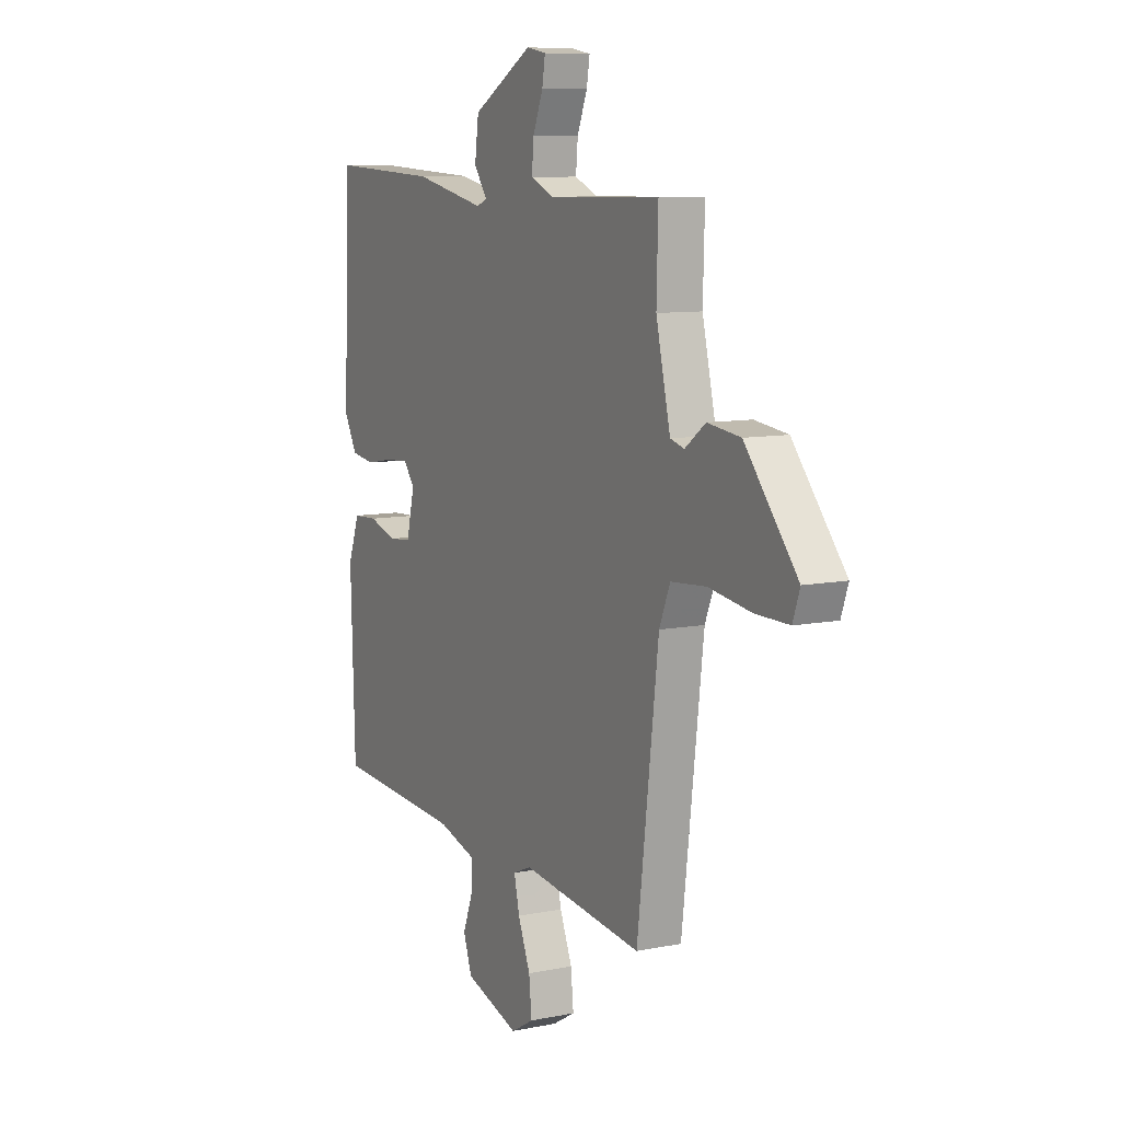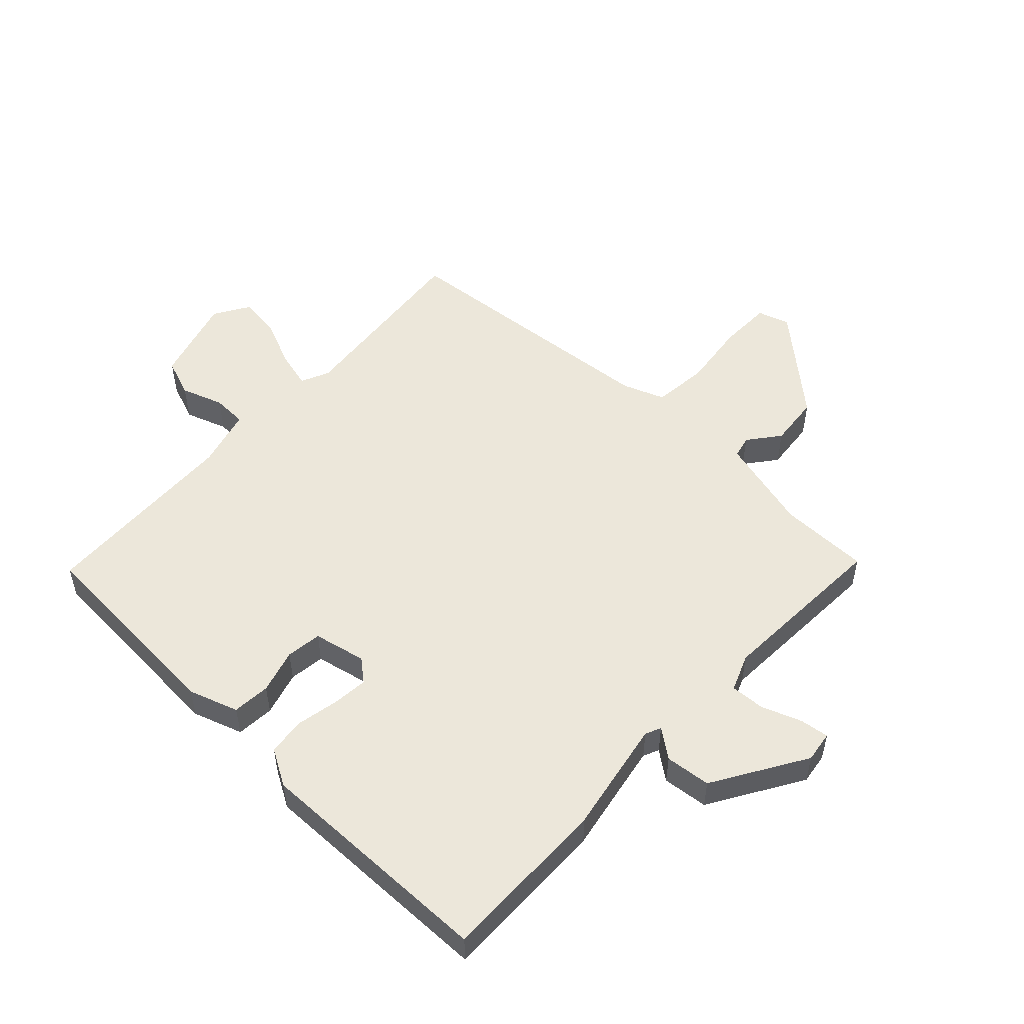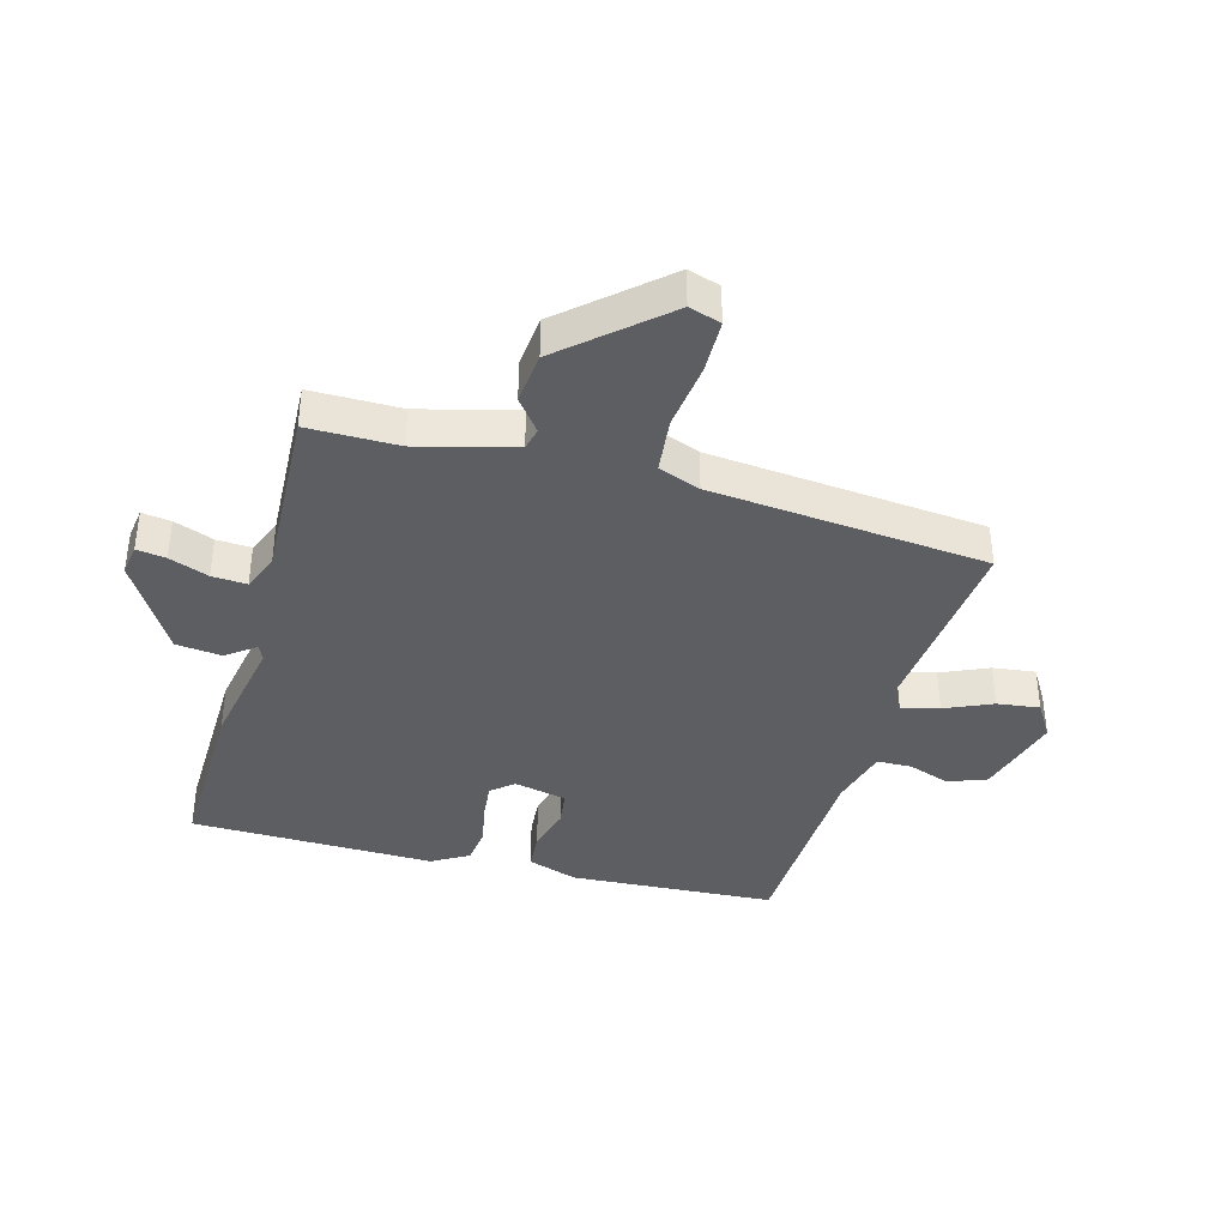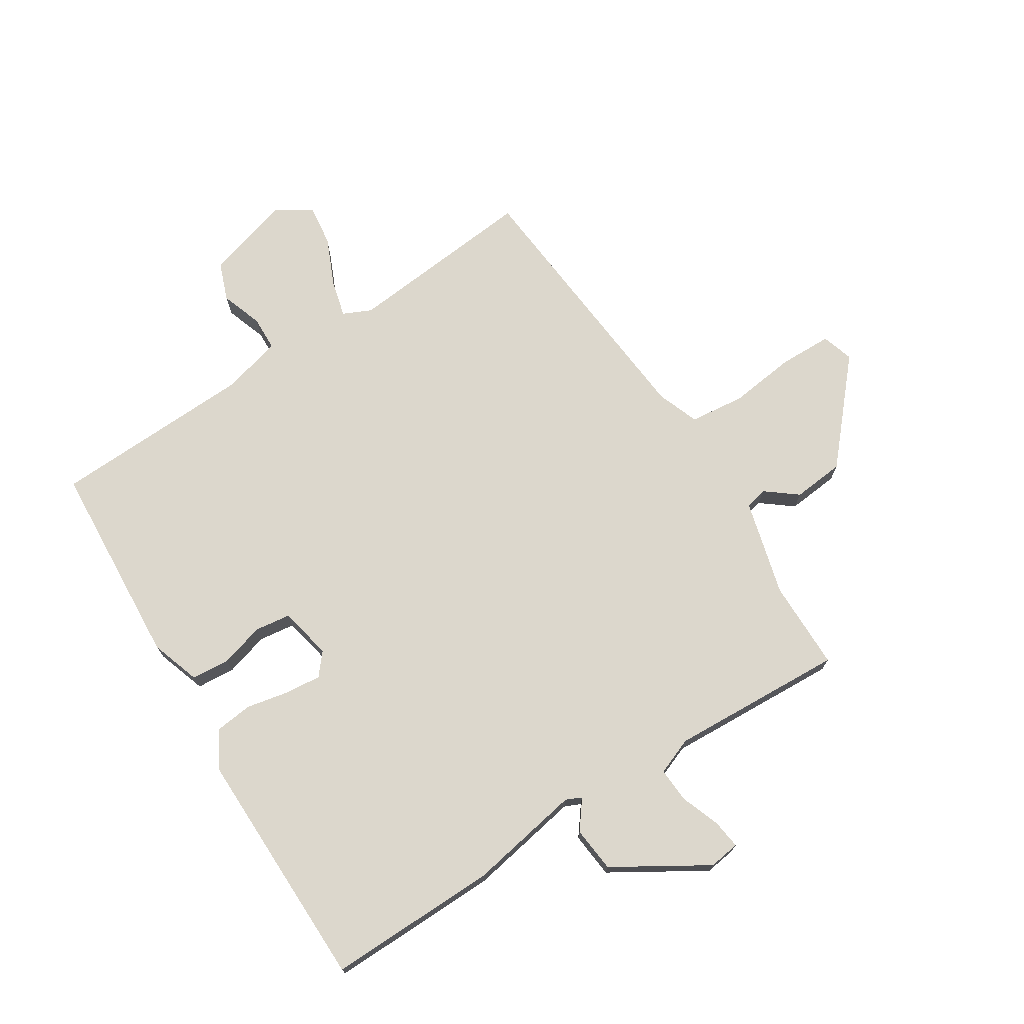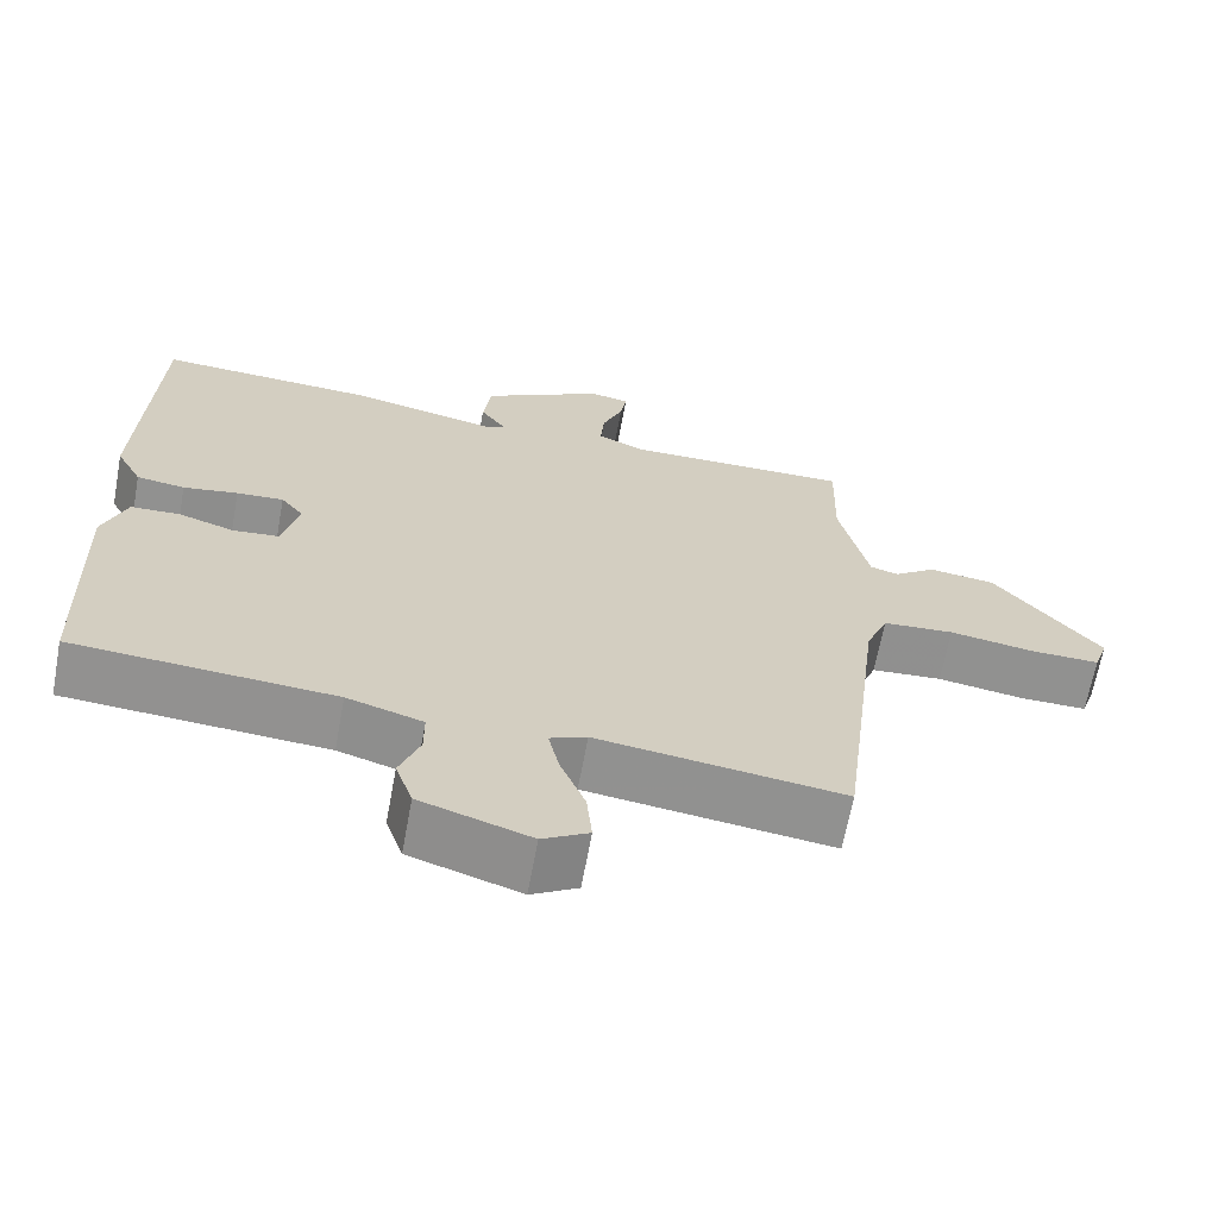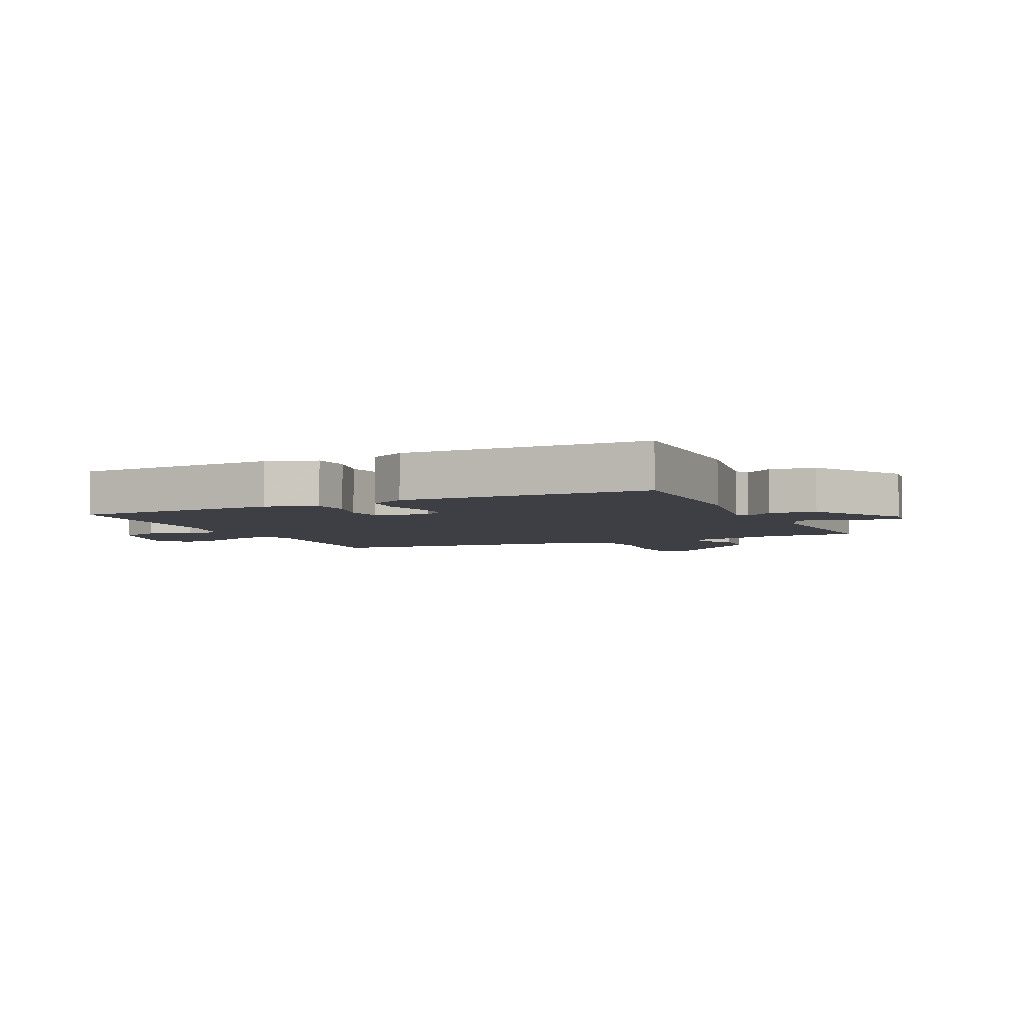
<metadata>
{"format":"obj","ext":"obj","renderer":"f3d","projection":"perspective","resolution":1024,"background":"white","views":[{"elev":9.1,"azim":61.7,"up":"+Z"},{"elev":52.6,"azim":-45.0,"up":"+Y"},{"elev":-39.0,"azim":76.2,"up":"+Y"},{"elev":72.8,"azim":-30.6,"up":"+Y"},{"elev":-65.9,"azim":-10.5,"up":"+Z"},{"elev":-4.5,"azim":-63.4,"up":"+Y"}]}
</metadata>
<code>
v -0.499 0.07 -0.454
v -0.51 0.07 -0.114
v -0.48 0.07 -0.033
v -0.417 0.07 -0.03
v -0.345 0.07 -0.053
v -0.286 0.07 -0.047
v -0.265 0.07 0.039
v -0.294 0.07 0.076
v -0.354 0.07 0.072
v -0.424 0.07 0.06
v -0.486 0.07 0.069
v -0.519 0.07 0.13
v -0.502 0.07 0.531
v -0.221 0.07 0.517
v -0.035 0.07 0.477
v -0.009 0.07 0.488
v -0.043 0.07 0.536
v -0.033 0.07 0.611
v 0.122 0.07 0.699
v 0.173 0.07 0.69
v 0.165 0.07 0.642
v 0.139 0.07 0.578
v 0.134 0.07 0.521
v 0.194 0.07 0.495
v 0.483 0.07 0.5
v 0.479 0.07 0.352
v 0.516 0.07 0.193
v 0.552 0.07 0.183
v 0.605 0.07 0.222
v 0.69 0.07 0.211
v 0.825 0.07 0.047
v 0.807 0.07 -0.005
v 0.72 0.07 -0.004
v 0.61 0.07 0.013
v 0.519 0.07 0.006
v 0.491 0.07 -0.062
v 0.436 0.07 -0.515
v 0.122 0.07 -0.475
v 0.075 0.07 -0.495
v 0.089 0.07 -0.557
v 0.121 0.07 -0.636
v 0.128 0.07 -0.706
v 0.069 0.07 -0.74
v -0.072 0.07 -0.695
v -0.094 0.07 -0.631
v -0.068 0.07 -0.563
v -0.068 0.07 -0.506
v -0.165 0.07 -0.477
v -0.499 0 -0.454
v -0.51 0 -0.114
v -0.48 0 -0.033
v -0.417 0 -0.03
v -0.345 0 -0.053
v -0.286 0 -0.047
v -0.265 0 0.039
v -0.294 0 0.076
v -0.354 0 0.072
v -0.424 0 0.06
v -0.486 0 0.069
v -0.519 0 0.13
v -0.502 0 0.531
v -0.221 0 0.517
v -0.035 0 0.477
v -0.009 0 0.488
v -0.043 0 0.536
v -0.033 0 0.611
v 0.122 0 0.699
v 0.173 0 0.69
v 0.165 0 0.642
v 0.139 0 0.578
v 0.134 0 0.521
v 0.194 0 0.495
v 0.483 0 0.5
v 0.479 0 0.352
v 0.516 0 0.193
v 0.552 0 0.183
v 0.605 0 0.222
v 0.69 0 0.211
v 0.825 0 0.047
v 0.807 0 -0.005
v 0.72 0 -0.004
v 0.61 0 0.013
v 0.519 0 0.006
v 0.491 0 -0.062
v 0.436 0 -0.515
v 0.122 0 -0.475
v 0.075 0 -0.495
v 0.089 0 -0.557
v 0.121 0 -0.636
v 0.128 0 -0.706
v 0.069 0 -0.74
v -0.072 0 -0.695
v -0.094 0 -0.631
v -0.068 0 -0.563
v -0.068 0 -0.506
v -0.165 0 -0.477
f 43 44 45 46
f 43 46 47
f 40 41 42 43
f 39 40 43 47
f 38 39 47 48
f 36 37 38
f 35 36 38 48
f 31 32 33 34
f 31 34 35
f 28 29 30 31
f 27 28 31 35
f 26 27 35 48
f 24 25 26 48
f 19 20 21 22
f 19 22 23
f 16 17 18 19
f 16 19 23
f 15 16 23 24
f 13 14 15
f 12 13 15
f 9 10 11 12
f 8 9 12 15
f 7 8 15 24
f 2 3 4 5
f 2 5 6
f 1 2 6
f 48 1 6
f 6 7 24 48
f 94 93 92 91
f 95 94 91
f 91 90 89 88
f 95 91 88 87
f 96 95 87 86
f 86 85 84
f 96 86 84 83
f 82 81 80 79
f 83 82 79
f 79 78 77 76
f 83 79 76 75
f 96 83 75 74
f 96 74 73 72
f 70 69 68 67
f 71 70 67
f 67 66 65 64
f 71 67 64
f 72 71 64 63
f 63 62 61
f 63 61 60
f 60 59 58 57
f 63 60 57 56
f 72 63 56 55
f 53 52 51 50
f 54 53 50
f 54 50 49
f 54 49 96
f 96 72 55 54
f 1 49 50 2
f 2 50 51 3
f 3 51 52 4
f 4 52 53 5
f 5 53 54 6
f 6 54 55 7
f 7 55 56 8
f 8 56 57 9
f 9 57 58 10
f 10 58 59 11
f 11 59 60 12
f 12 60 61 13
f 13 61 62 14
f 14 62 63 15
f 15 63 64 16
f 16 64 65 17
f 17 65 66 18
f 18 66 67 19
f 19 67 68 20
f 20 68 69 21
f 21 69 70 22
f 22 70 71 23
f 23 71 72 24
f 24 72 73 25
f 25 73 74 26
f 26 74 75 27
f 27 75 76 28
f 28 76 77 29
f 29 77 78 30
f 30 78 79 31
f 31 79 80 32
f 32 80 81 33
f 33 81 82 34
f 34 82 83 35
f 35 83 84 36
f 36 84 85 37
f 37 85 86 38
f 38 86 87 39
f 39 87 88 40
f 40 88 89 41
f 41 89 90 42
f 42 90 91 43
f 43 91 92 44
f 44 92 93 45
f 45 93 94 46
f 46 94 95 47
f 47 95 96 48
f 48 96 49 1

</code>
